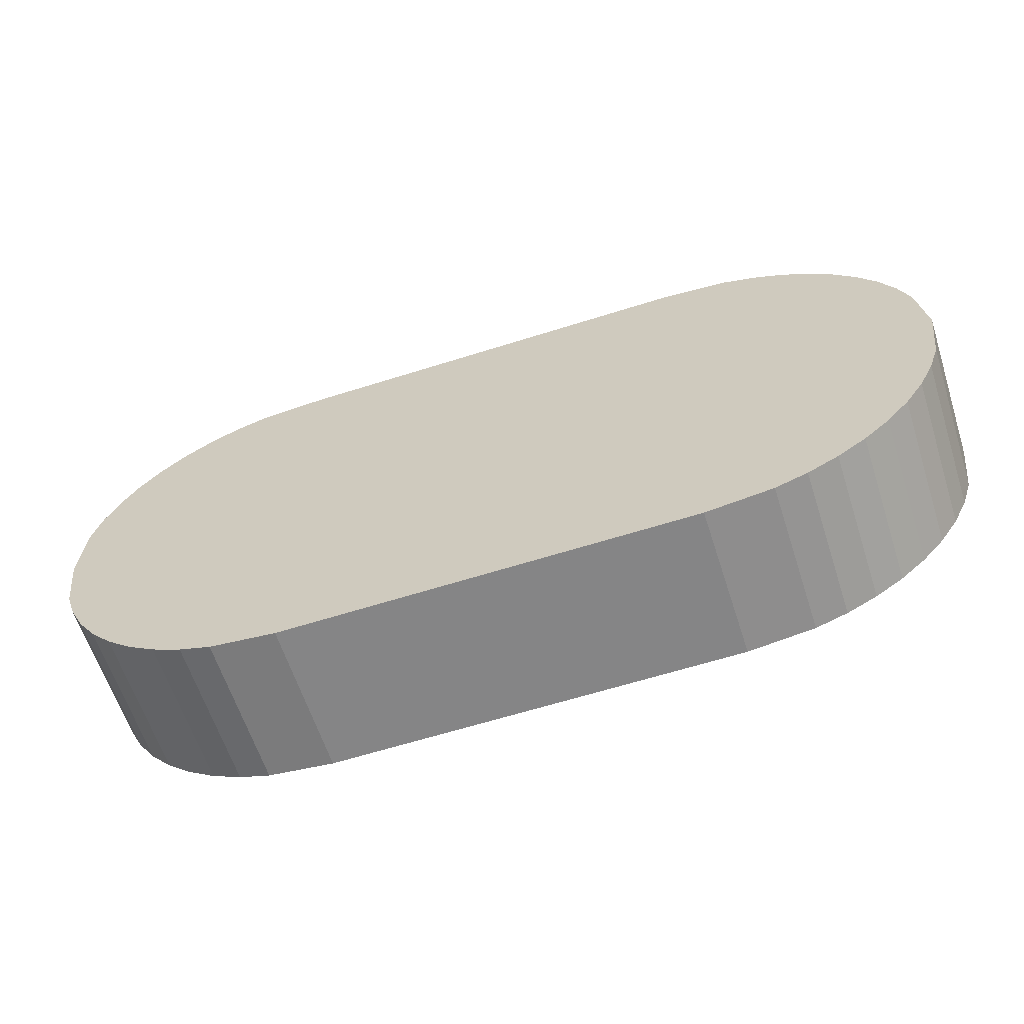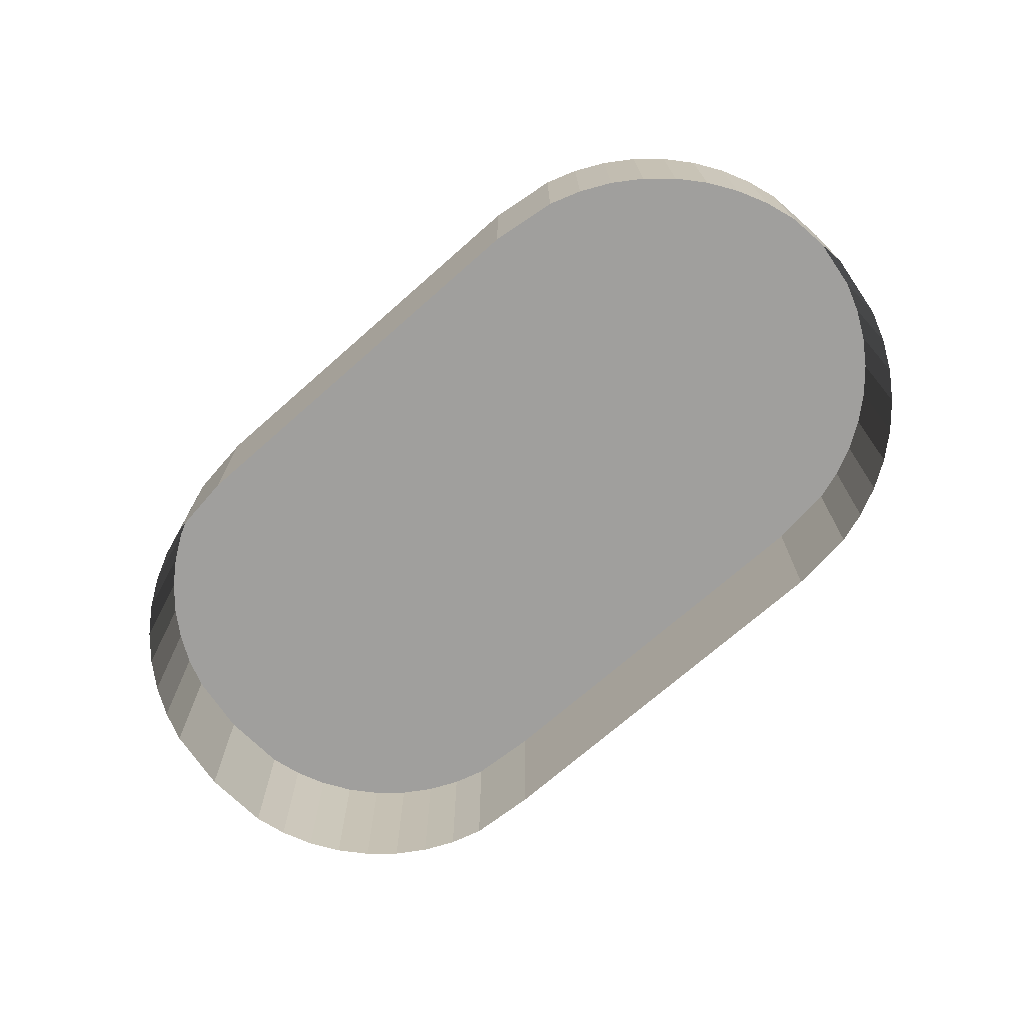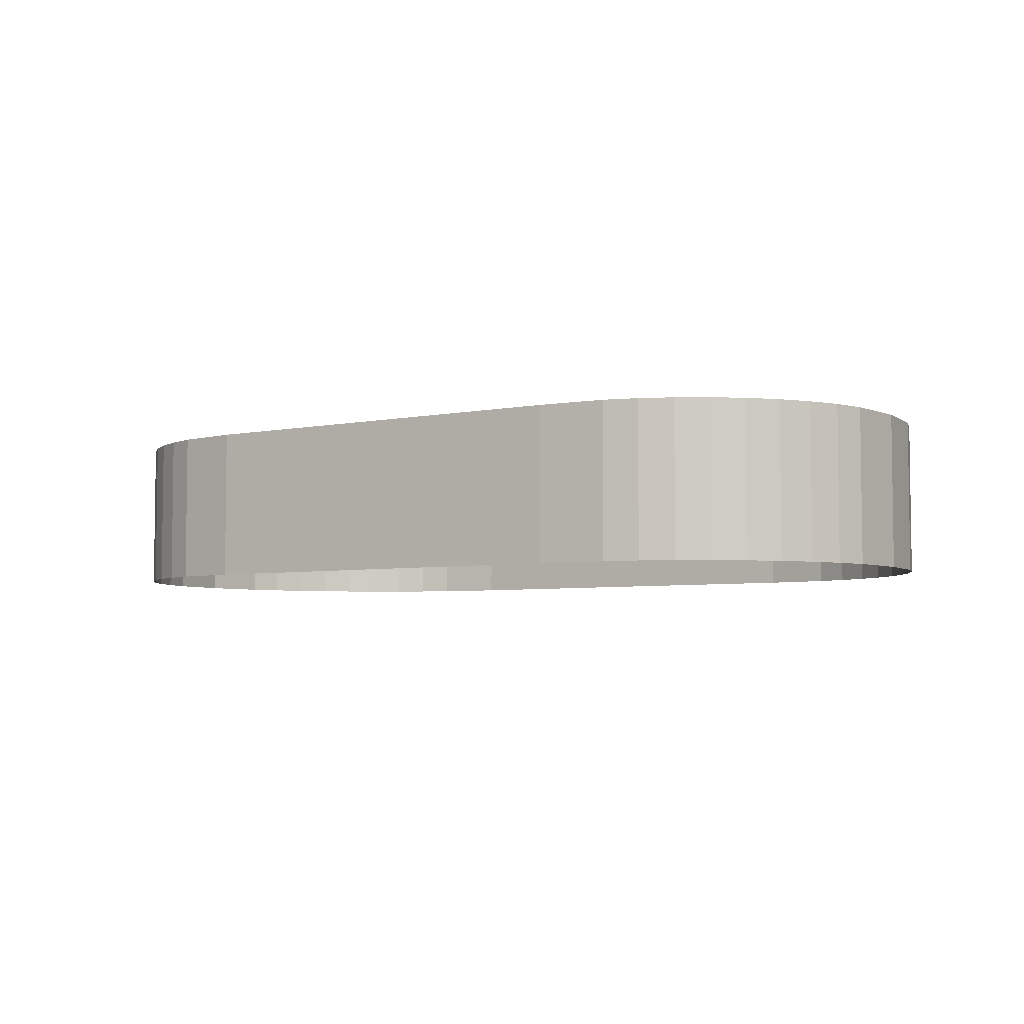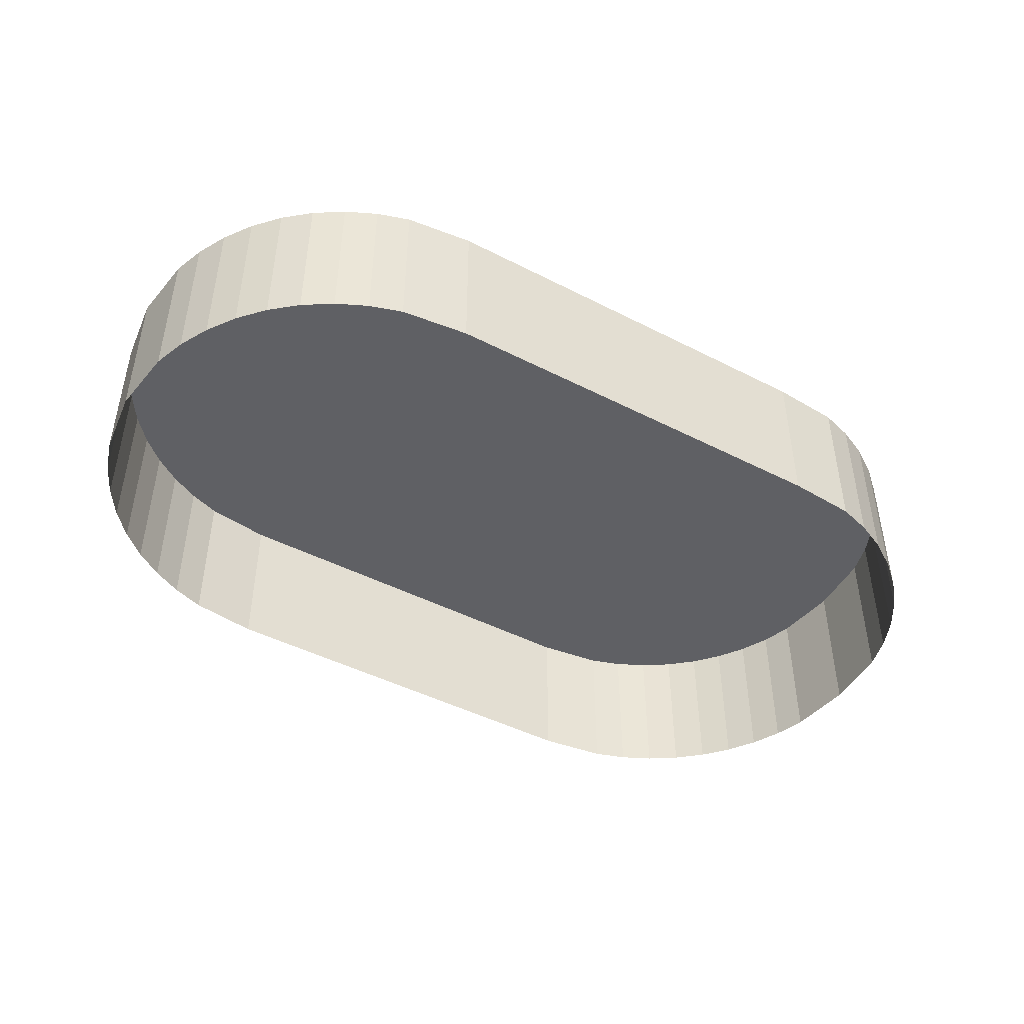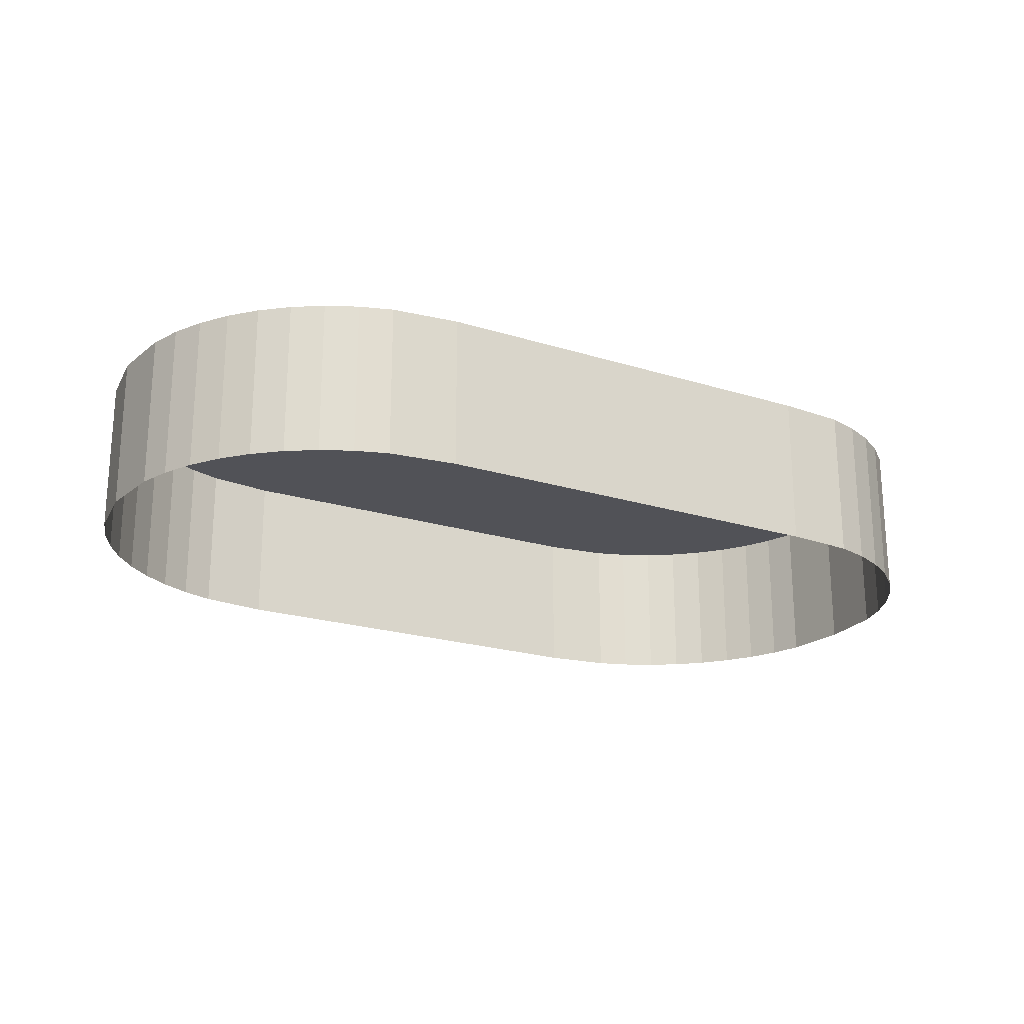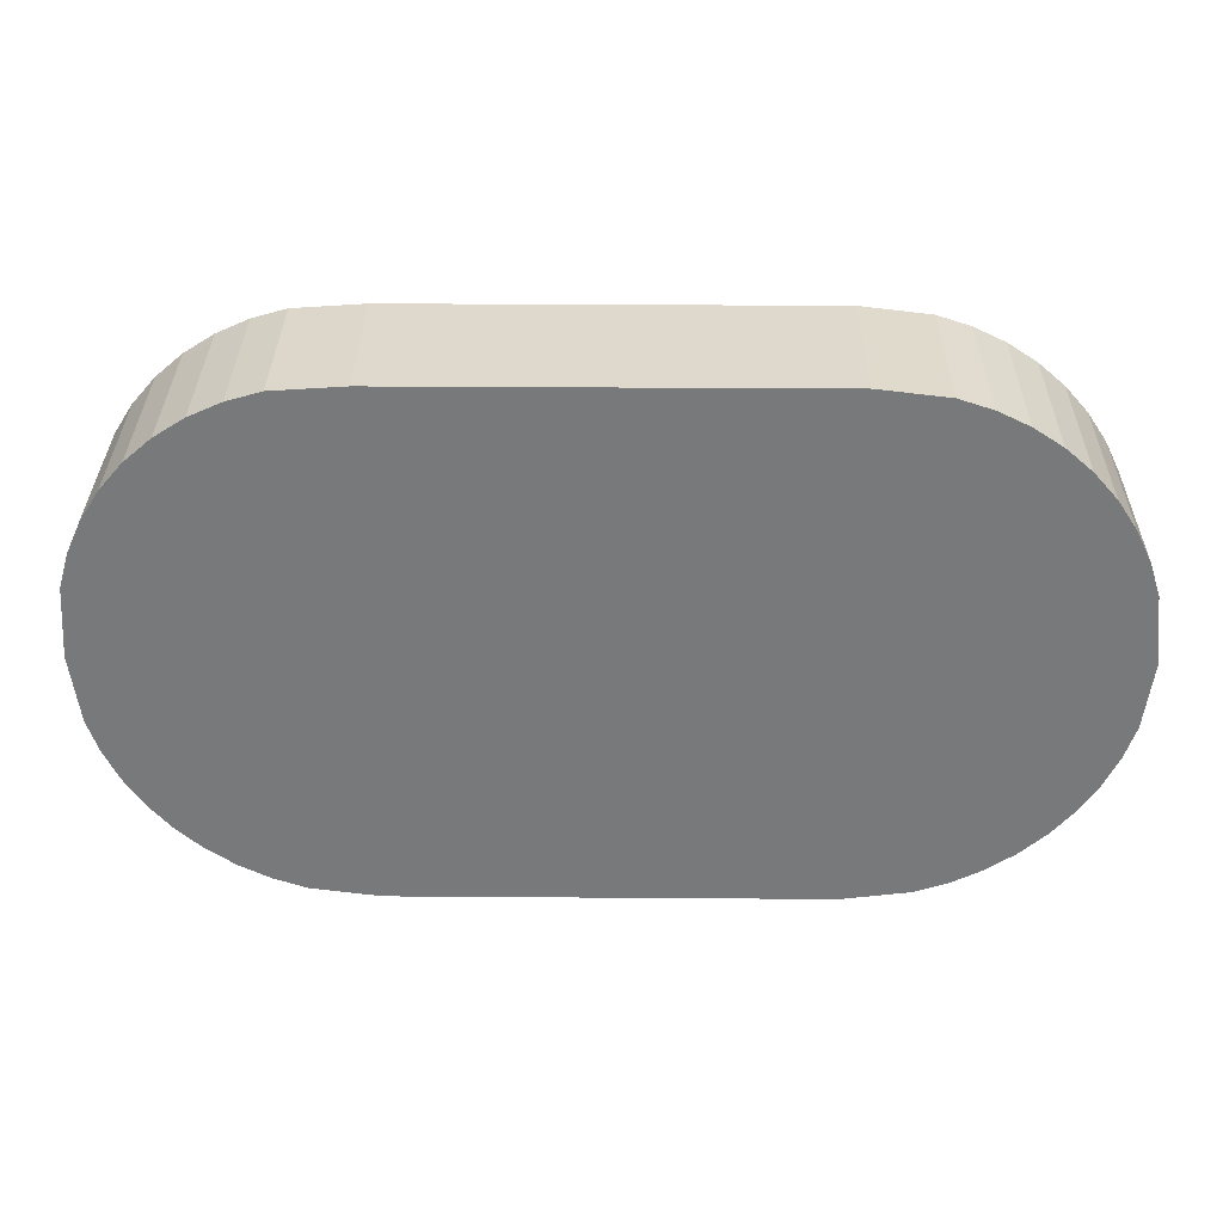
<metadata>
{"format":"obj","ext":"obj","renderer":"f3d","projection":"perspective","resolution":1024,"background":"white","views":[{"elev":-61.9,"azim":17.9,"up":"+Y"},{"elev":-71.4,"azim":41.4,"up":"+Z"},{"elev":-4.8,"azim":-146.1,"up":"+Z"},{"elev":-45.3,"azim":149.3,"up":"+Z"},{"elev":-21.4,"azim":150.9,"up":"+Z"},{"elev":32.2,"azim":0.6,"up":"+Y"}]}
</metadata>
<code>
o mesh11/mesh11-geometry#mesh11-geometry
v 0.1291 -0.04059 0.0856
v 0.1287 -0.02733 0.0856
v 0.1282 -0.03405 0.0856
v 0.1296 -0.02408 0.0856
v 0.1282 -0.03405 0.07043
v 0.1291 -0.04059 0.07043
v 0.1301 -0.04373 0.0856
v 0.1287 -0.02733 0.07043
v 0.1301 -0.04373 0.07043
v 0.131 -0.02101 0.0856
v 0.1296 -0.02408 0.07043
v 0.1316 -0.04669 0.07043
v 0.1316 -0.04669 0.0856
v 0.1328 -0.01816 0.0856
v 0.131 -0.02101 0.07043
v 0.1334 -0.04944 0.07043
v 0.1334 -0.04944 0.0856
v 0.1351 -0.01561 0.0856
v 0.1328 -0.01816 0.07043
v 0.1356 -0.05193 0.07043
v 0.1356 -0.05193 0.0856
v 0.1376 -0.0134 0.0856
v 0.1351 -0.01561 0.07043
v 0.1381 -0.05411 0.0856
v 0.1376 -0.0134 0.07043
v 0.1381 -0.05411 0.07043
v 0.1405 -0.01157 0.0856
v 0.1405 -0.01157 0.07043
v 0.1409 -0.05595 0.0856
v 0.1409 -0.05595 0.07043
v 0.1435 -0.01017 0.0856
v 0.1435 -0.01017 0.07043
v 0.1438 -0.05741 0.0856
v 0.1438 -0.05741 0.07043
v 0.1468 -0.009228 0.0856
v 0.1468 -0.009228 0.07043
v 0.147 -0.05847 0.0856
v 0.147 -0.05847 0.07043
v 0.1535 -0.008769 0.0856
v 0.1535 -0.008769 0.07043
v 0.1535 -0.05933 0.0856
v 0.1535 -0.05933 0.07043
v 0.194 -0.05933 0.0856
v 0.194 -0.008769 0.07043
v 0.194 -0.008769 0.0856
v 0.194 -0.05933 0.07043
v 0.2005 -0.05847 0.0856
v 0.2005 -0.009555 0.07043
v 0.2005 -0.009555 0.0856
v 0.2005 -0.05847 0.07043
v 0.2036 -0.05741 0.0856
v 0.2037 -0.0106 0.07043
v 0.2037 -0.0106 0.0856
v 0.2036 -0.05741 0.07043
v 0.2066 -0.05595 0.0856
v 0.2067 -0.01205 0.07043
v 0.2067 -0.01205 0.0856
v 0.2066 -0.05595 0.07043
v 0.2093 -0.05411 0.0856
v 0.2094 -0.01388 0.07043
v 0.2094 -0.01388 0.0856
v 0.2093 -0.05411 0.07043
v 0.2118 -0.05193 0.0856
v 0.2119 -0.01607 0.07043
v 0.2119 -0.01607 0.0856
v 0.2118 -0.05193 0.07043
v 0.214 -0.04944 0.0856
v 0.2141 -0.01857 0.0856
v 0.214 -0.04944 0.07043
v 0.2141 -0.01857 0.07043
v 0.2158 -0.04669 0.07043
v 0.2158 -0.04669 0.0856
v 0.216 -0.02133 0.0856
v 0.216 -0.02133 0.07043
v 0.2173 -0.04373 0.07043
v 0.2173 -0.04373 0.0856
v 0.2174 -0.02432 0.0856
v 0.2174 -0.02432 0.07043
v 0.2184 -0.04059 0.07043
v 0.2184 -0.04059 0.0856
v 0.2185 -0.02747 0.0856
v 0.2185 -0.02747 0.07043
v 0.2192 -0.03405 0.07043
v 0.2192 -0.03405 0.0856
f 1 2 3
f 2 1 4
f 2 5 3
f 3 6 1
f 4 1 7
f 4 8 2
f 5 2 8
f 6 3 5
f 9 1 6
f 1 9 7
f 4 7 10
f 8 4 11
f 12 7 9
f 10 7 13
f 10 11 4
f 7 12 13
f 10 13 14
f 11 10 15
f 16 13 12
f 14 13 17
f 14 15 10
f 13 16 17
f 14 17 18
f 15 14 19
f 20 17 16
f 18 17 21
f 18 19 14
f 17 20 21
f 18 21 22
f 19 18 23
f 20 24 21
f 22 21 24
f 25 18 22
f 18 25 23
f 24 20 26
f 22 24 27
f 22 28 25
f 26 29 24
f 27 24 29
f 28 22 27
f 29 26 30
f 27 29 31
f 27 32 28
f 30 33 29
f 31 29 33
f 32 27 31
f 33 30 34
f 31 33 35
f 31 36 32
f 34 37 33
f 35 33 37
f 36 31 35
f 37 34 38
f 35 37 39
f 35 40 36
f 38 41 37
f 39 37 41
f 40 35 39
f 41 38 42
f 39 41 43
f 39 44 40
f 42 43 41
f 39 43 45
f 44 39 45
f 43 42 46
f 45 43 47
f 45 48 44
f 46 47 43
f 45 47 49
f 48 45 49
f 47 46 50
f 49 47 51
f 49 52 48
f 50 51 47
f 49 51 53
f 52 49 53
f 51 50 54
f 53 51 55
f 53 56 52
f 54 55 51
f 53 55 57
f 56 53 57
f 55 54 58
f 57 55 59
f 57 60 56
f 58 59 55
f 57 59 61
f 60 57 61
f 59 58 62
f 61 59 63
f 61 64 60
f 62 63 59
f 61 63 65
f 64 61 65
f 63 62 66
f 65 63 67
f 68 64 65
f 69 63 66
f 63 69 67
f 65 67 68
f 64 68 70
f 71 67 69
f 68 67 72
f 73 70 68
f 67 71 72
f 68 72 73
f 70 73 74
f 75 72 71
f 73 72 76
f 77 74 73
f 72 75 76
f 73 76 77
f 74 77 78
f 79 76 75
f 77 76 80
f 81 78 77
f 76 79 80
f 77 80 81
f 78 81 82
f 83 80 79
f 81 80 84
f 84 82 81
f 80 83 84
f 82 84 83
f 3 2 1
f 4 1 2
f 3 5 2
f 1 6 3
f 7 1 4
f 2 8 4
f 8 2 5
f 5 3 6
f 6 1 9
f 7 9 1
f 10 7 4
f 11 4 8
f 9 7 12
f 13 7 10
f 4 11 10
f 13 12 7
f 14 13 10
f 15 10 11
f 12 13 16
f 17 13 14
f 10 15 14
f 17 16 13
f 18 17 14
f 19 14 15
f 16 17 20
f 21 17 18
f 14 19 18
f 21 20 17
f 22 21 18
f 23 18 19
f 21 24 20
f 24 21 22
f 22 18 25
f 23 25 18
f 26 20 24
f 27 24 22
f 25 28 22
f 24 29 26
f 29 24 27
f 27 22 28
f 30 26 29
f 31 29 27
f 28 32 27
f 29 33 30
f 33 29 31
f 31 27 32
f 34 30 33
f 35 33 31
f 32 36 31
f 33 37 34
f 37 33 35
f 35 31 36
f 38 34 37
f 39 37 35
f 36 40 35
f 37 41 38
f 41 37 39
f 39 35 40
f 42 38 41
f 43 41 39
f 40 44 39
f 41 43 42
f 45 43 39
f 45 39 44
f 46 42 43
f 47 43 45
f 44 48 45
f 43 47 46
f 49 47 45
f 49 45 48
f 50 46 47
f 51 47 49
f 48 52 49
f 47 51 50
f 53 51 49
f 53 49 52
f 54 50 51
f 55 51 53
f 52 56 53
f 51 55 54
f 57 55 53
f 57 53 56
f 58 54 55
f 59 55 57
f 56 60 57
f 55 59 58
f 61 59 57
f 61 57 60
f 62 58 59
f 63 59 61
f 60 64 61
f 59 63 62
f 65 63 61
f 65 61 64
f 66 62 63
f 67 63 65
f 65 64 68
f 66 63 69
f 67 69 63
f 68 67 65
f 70 68 64
f 69 67 71
f 72 67 68
f 68 70 73
f 72 71 67
f 73 72 68
f 74 73 70
f 71 72 75
f 76 72 73
f 73 74 77
f 76 75 72
f 77 76 73
f 78 77 74
f 75 76 79
f 80 76 77
f 77 78 81
f 80 79 76
f 81 80 77
f 82 81 78
f 79 80 83
f 84 80 81
f 81 82 84
f 84 83 80
f 83 84 82

</code>
